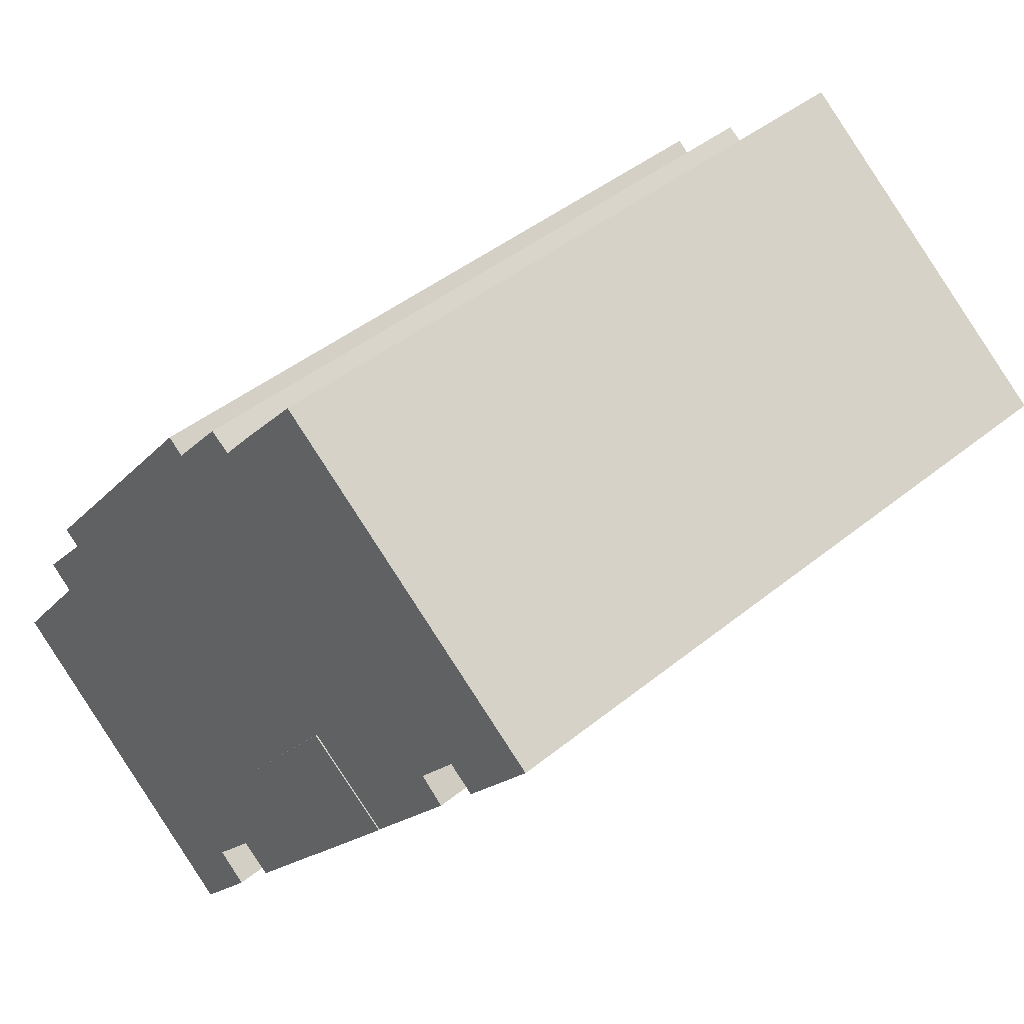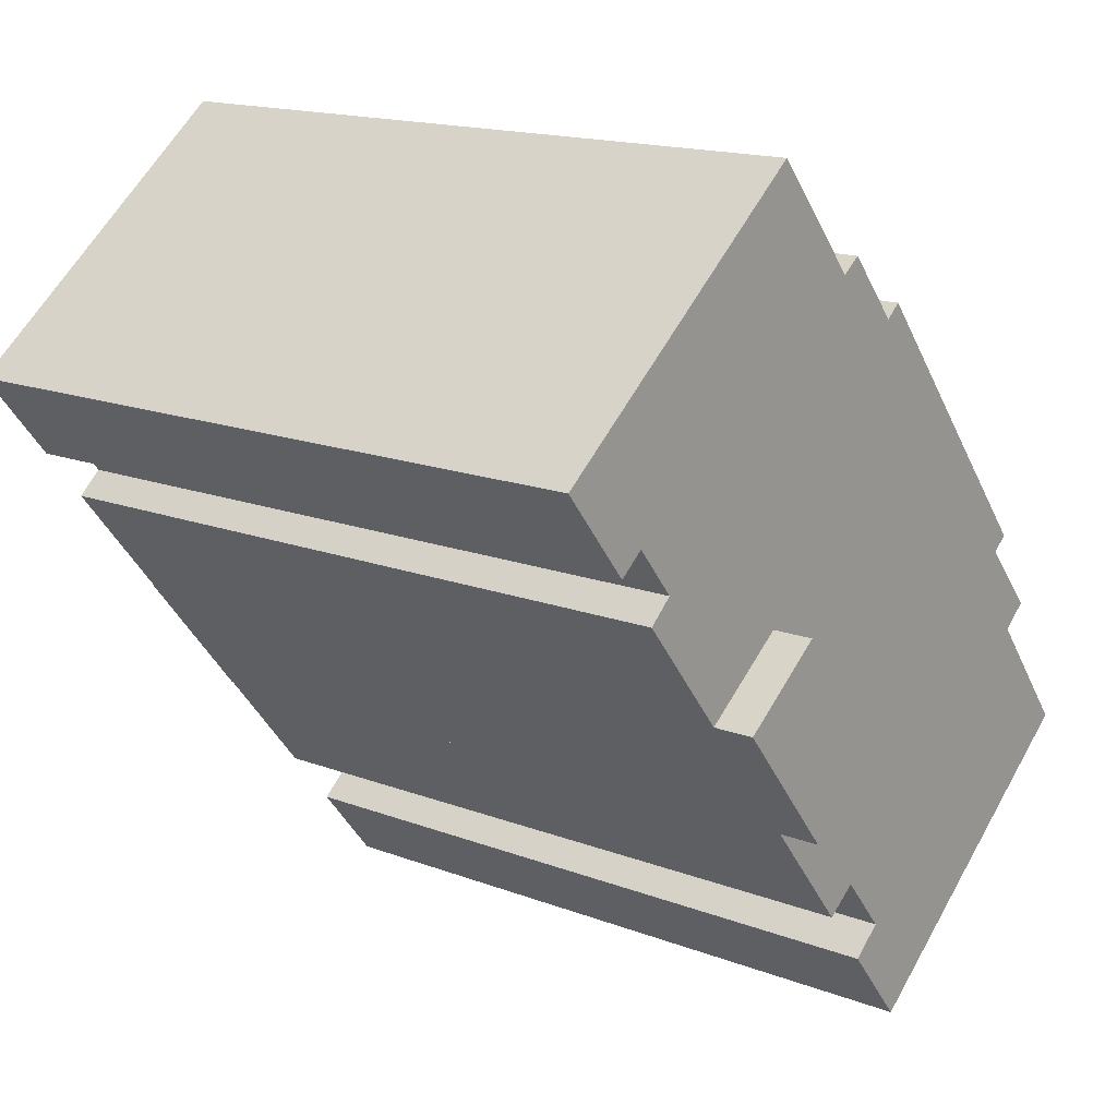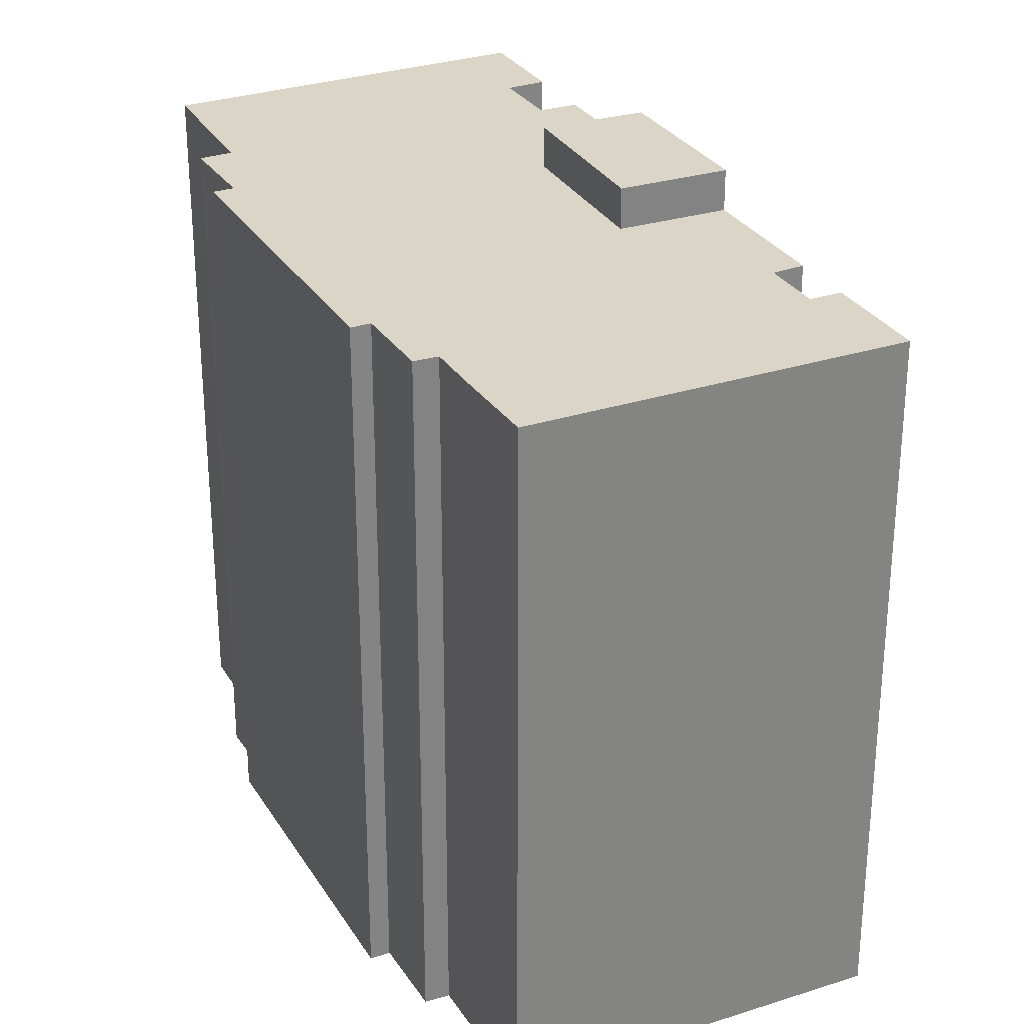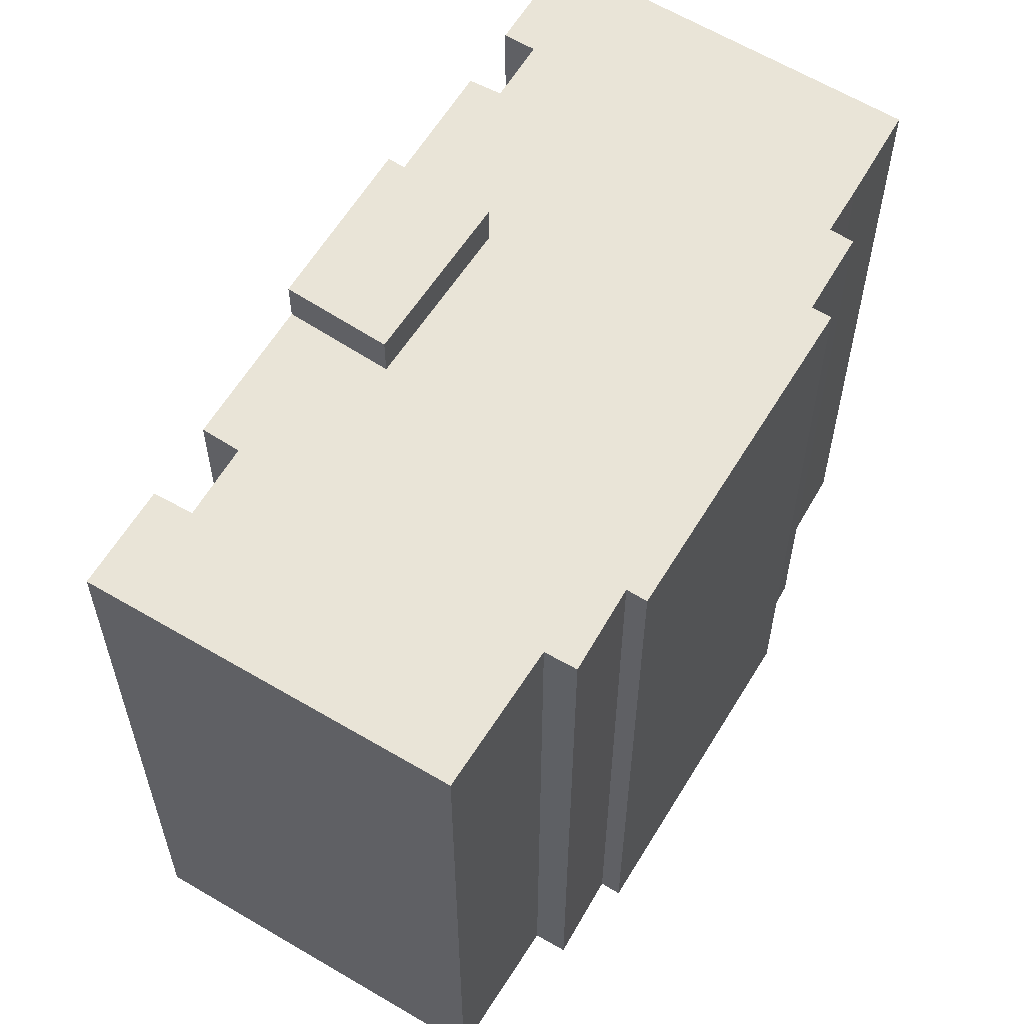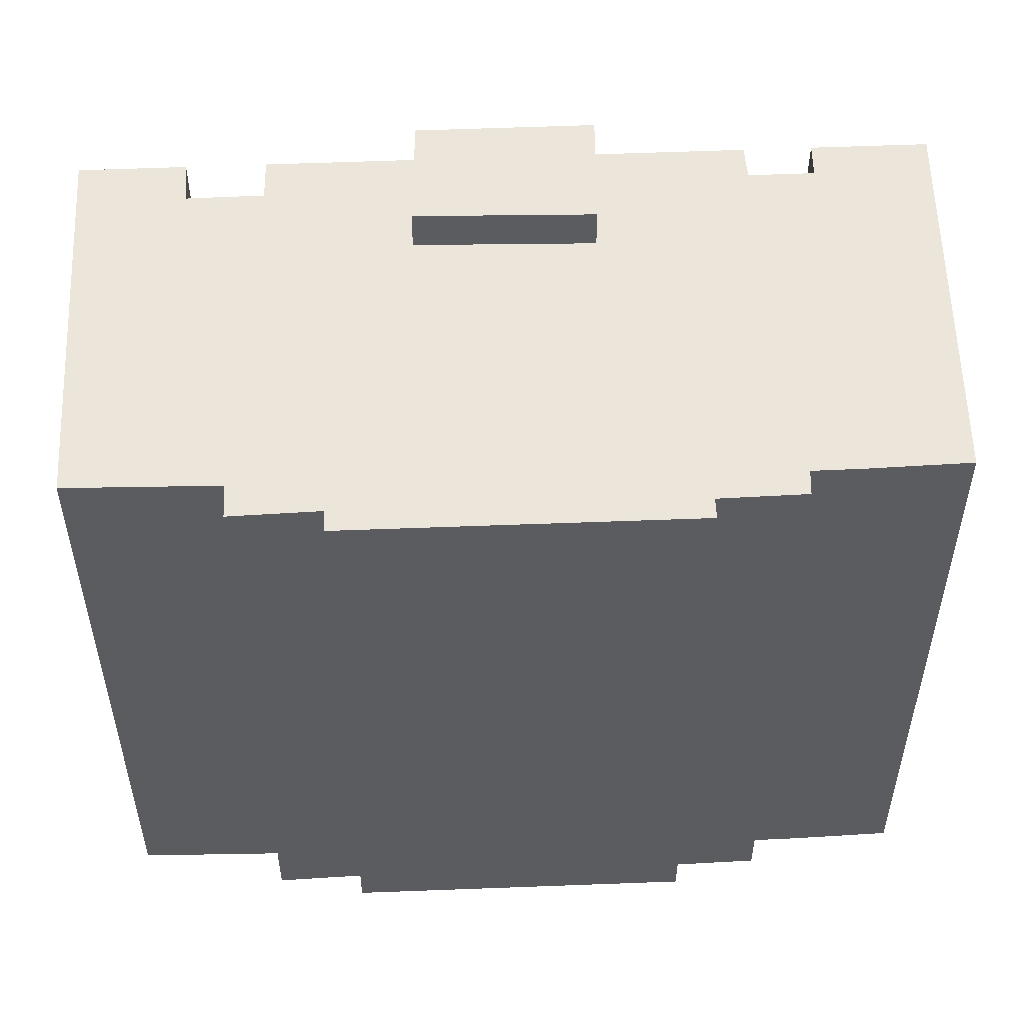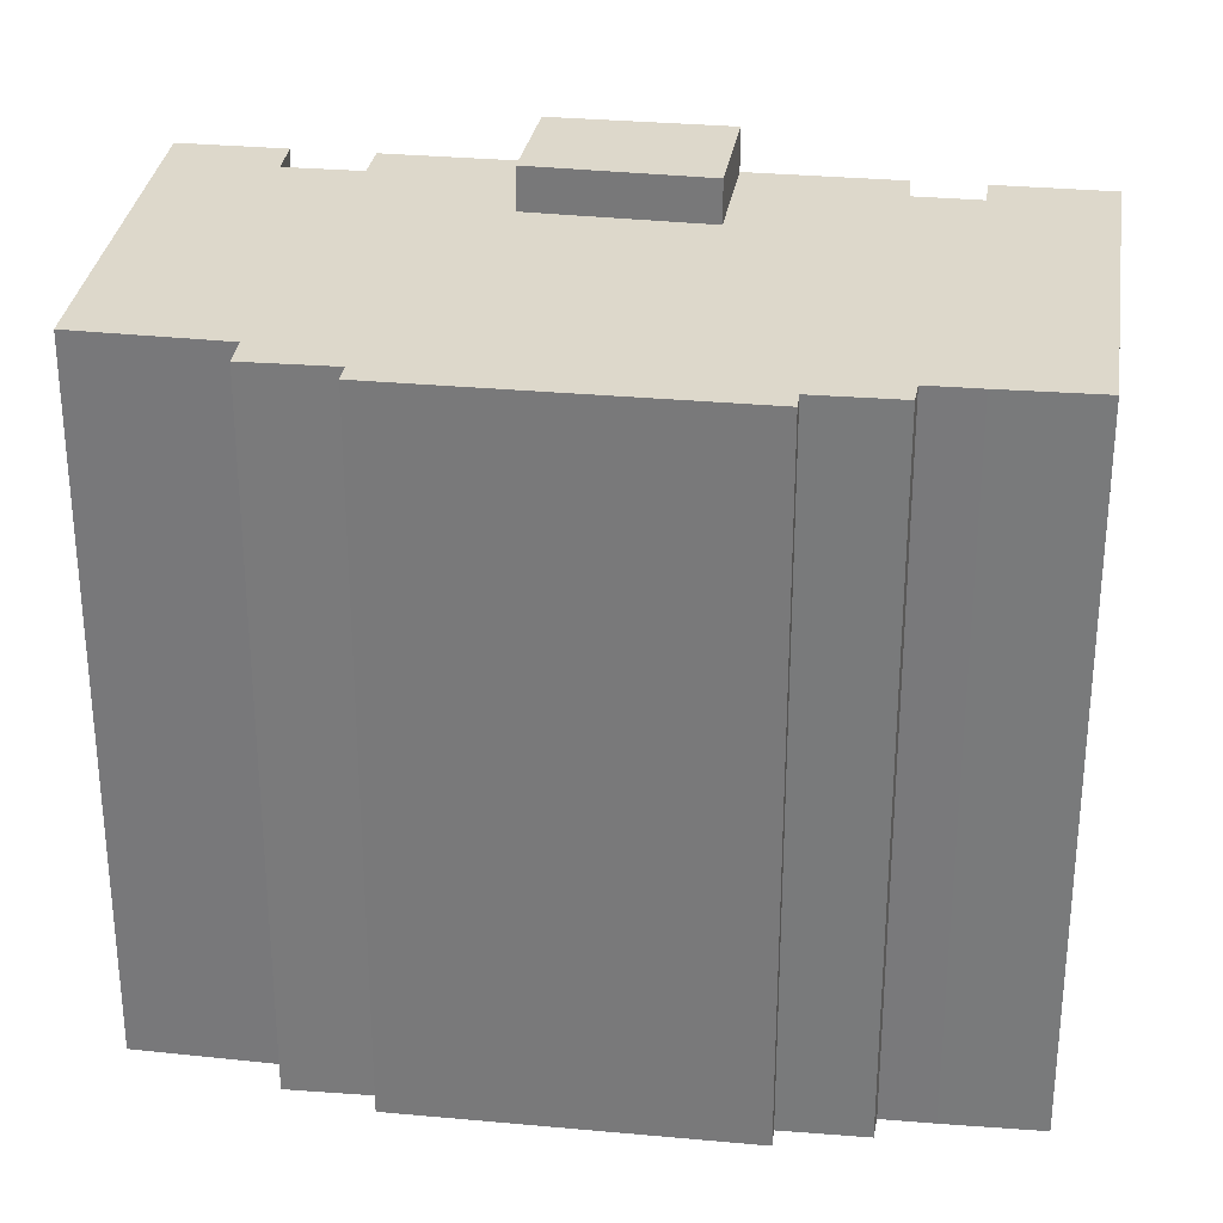
<metadata>
{"format":"obj","ext":"obj","renderer":"f3d","projection":"perspective","resolution":1024,"background":"white","views":[{"elev":42.9,"azim":45.9,"up":"+Z"},{"elev":15.7,"azim":128.8,"up":"+Z"},{"elev":29.6,"azim":13.0,"up":"+Y"},{"elev":61.0,"azim":-109.9,"up":"+Y"},{"elev":55.6,"azim":-53.3,"up":"+Y"},{"elev":31.1,"azim":-43.5,"up":"+Y"}]}
</metadata>
<code>
v  2.587 1.15e-16 -1.879
v  5.797 22.41 2.076
v  5.796 -1.272e-16 2.077
v  2.587 22.41 -1.879
v  0.0004773 22.41 -0.00071
v  0 0 0
v  3.137 22.41 4.095
v  3.136 -2.508e-16 4.096
v  -0.1414 0.04 -5.241
v  2.587 21.18 -1.879
v  2.587 0.04 -1.879
v  -0.141 21.18 -5.242
v  -1.085 21.18 -4.537
v  -1.085 0.04 -4.536
v  -2.505 0.04 -6.249
v  -2.505 21.18 -6.25
v  -1.589 0.04 -7.024
v  -1.588 21.18 -7.025
v  -3.526 0.04 -9.412
v  -3.526 21.18 -9.413
v  -12.18 21.18 -2.398
v  -12.18 0.04 -2.397
v  -9.49 21.18 1.079
v  -9.49 0.04 1.08
v  -10.25 21.18 1.712
v  -10.25 0.04 1.713
v  -8.534 21.18 3.716
v  -8.535 0.04 3.717
v  -9.032 21.18 4.104
v  -9.033 0.04 4.105
v  -2.574 21.18 12.08
v  -2.574 0.04 12.08
v  -2.102 0.04 11.69
v  -2.101 21.18 11.69
v  -0.4594 21.18 13.64
v  -0.4599 0.04 13.64
v  0.1422 0.04 13.21
v  0.1427 21.18 13.21
v  1.122 21.18 14.39
v  1.122 0.04 14.39
v  3.003 21.18 16.59
v  3.002 0.04 16.59
v  11.88 0.04 9.573
v  11.88 21.18 9.572
v  10.01 0.04 7.269
v  10.01 21.18 7.269
v  9.77 0.04 6.974
v  9.771 21.18 6.973
v  9.006 21.18 7.582
v  9.005 0.04 7.582
v  7.807 0.04 6.108
v  7.807 21.18 6.108
v  8.535 0.04 5.452
v  8.536 21.18 5.452
v  5.796 0.04 2.077
v  5.797 21.18 2.076
v  3.137 21.18 4.095
v  3.136 0.04 4.096
v  8.52e-07 0.04 -1.27e-06
v  0.000451 21.18 -0.0006709
g defaultobject
f 1 2 3
f 2 1 4
f 5 1 6
f 1 5 4
f 7 6 8
f 6 7 5
f 3 7 8
f 7 3 2
f 9 10 11
f 10 9 12
f 13 9 14
f 9 13 12
f 15 13 14
f 13 15 16
f 17 16 15
f 16 17 18
f 19 18 17
f 18 19 20
f 21 19 22
f 19 21 20
f 23 22 24
f 22 23 21
f 25 24 26
f 24 25 23
f 27 26 28
f 26 27 25
f 29 28 30
f 28 29 27
f 31 30 32
f 30 31 29
f 33 31 32
f 31 33 34
f 35 33 36
f 33 35 34
f 37 35 36
f 35 37 38
f 39 37 40
f 37 39 38
f 41 40 42
f 40 41 39
f 43 41 42
f 41 43 44
f 45 44 43
f 44 45 46
f 47 46 45
f 46 47 48
f 49 47 50
f 47 49 48
f 51 49 50
f 49 51 52
f 53 52 51
f 52 53 54
f 55 54 53
f 54 55 56
f 57 55 58
f 55 57 56
f 59 57 58
f 57 59 60
f 11 60 59
f 60 11 10
f 1 8 6
f 8 1 3
f 19 24 22
f 24 19 15
f 15 19 17
f 24 15 14
f 24 14 26
f 26 14 28
f 28 14 9
f 28 9 11
f 28 11 59
f 53 33 55
f 33 53 51
f 33 51 36
f 36 51 37
f 37 51 50
f 37 50 40
f 40 50 47
f 40 47 45
f 40 45 42
f 42 45 43
f 28 32 30
f 32 28 59
f 32 59 58
f 32 58 55
f 32 55 33
f 4 7 2
f 7 4 5
f 56 52 54
f 52 56 57
f 46 41 44
f 41 46 48
f 41 48 49
f 41 49 52
f 41 52 57
f 41 57 60
f 12 60 10
f 60 12 13
f 60 13 16
f 20 16 18
f 16 20 21
f 16 21 60
f 60 21 41
f 41 21 39
f 39 21 38
f 38 21 23
f 38 23 35
f 35 23 34
f 34 23 31
f 25 27 23
f 31 27 29
f 27 31 23

</code>
